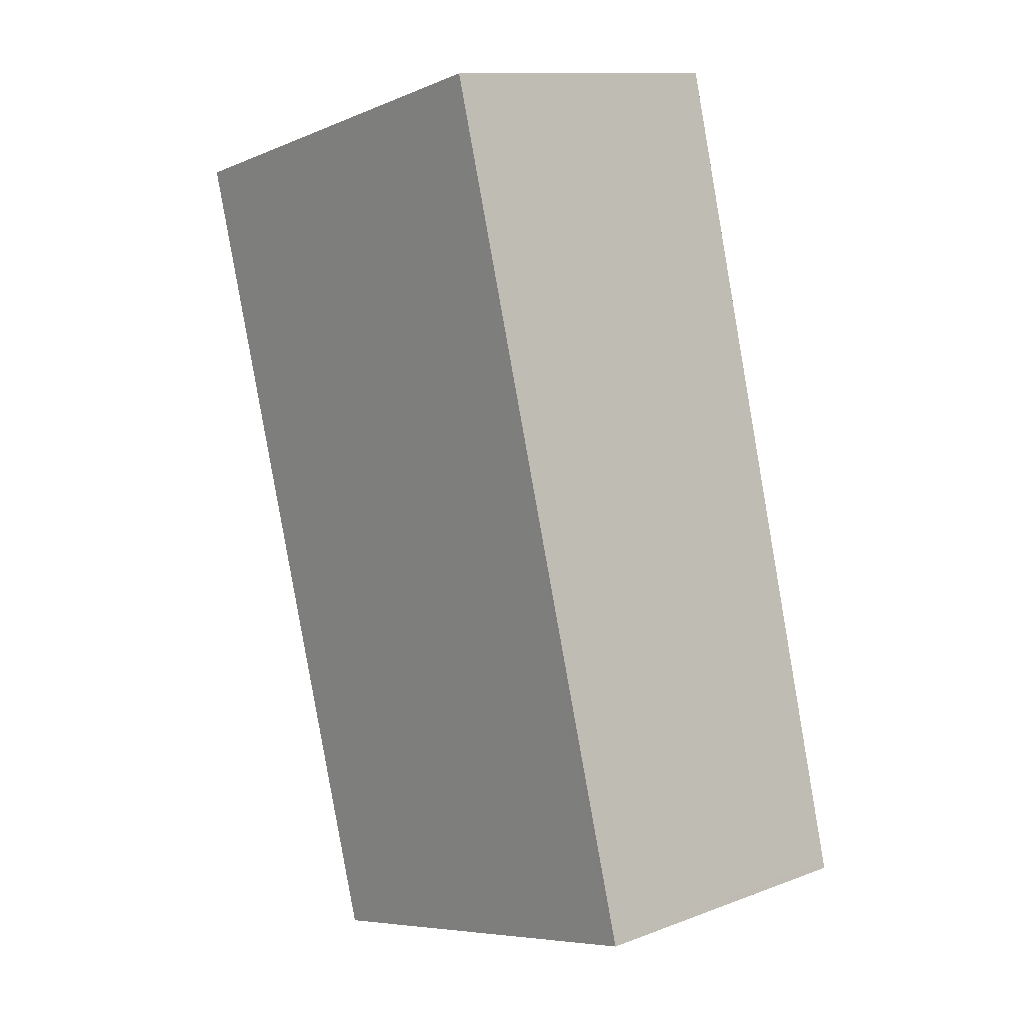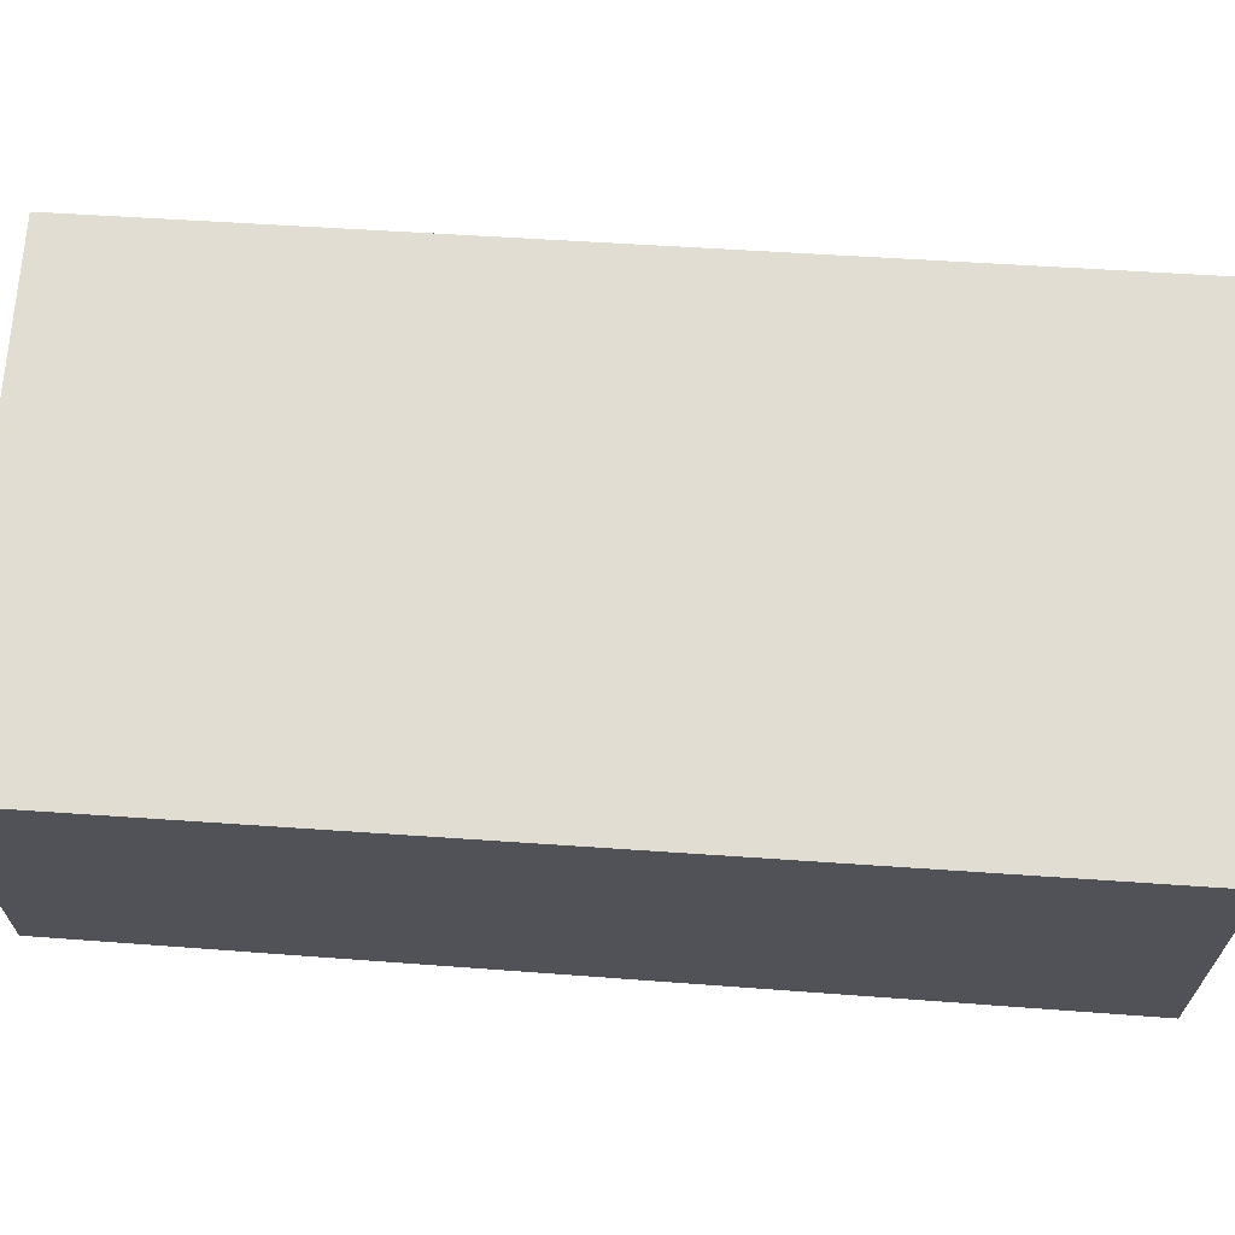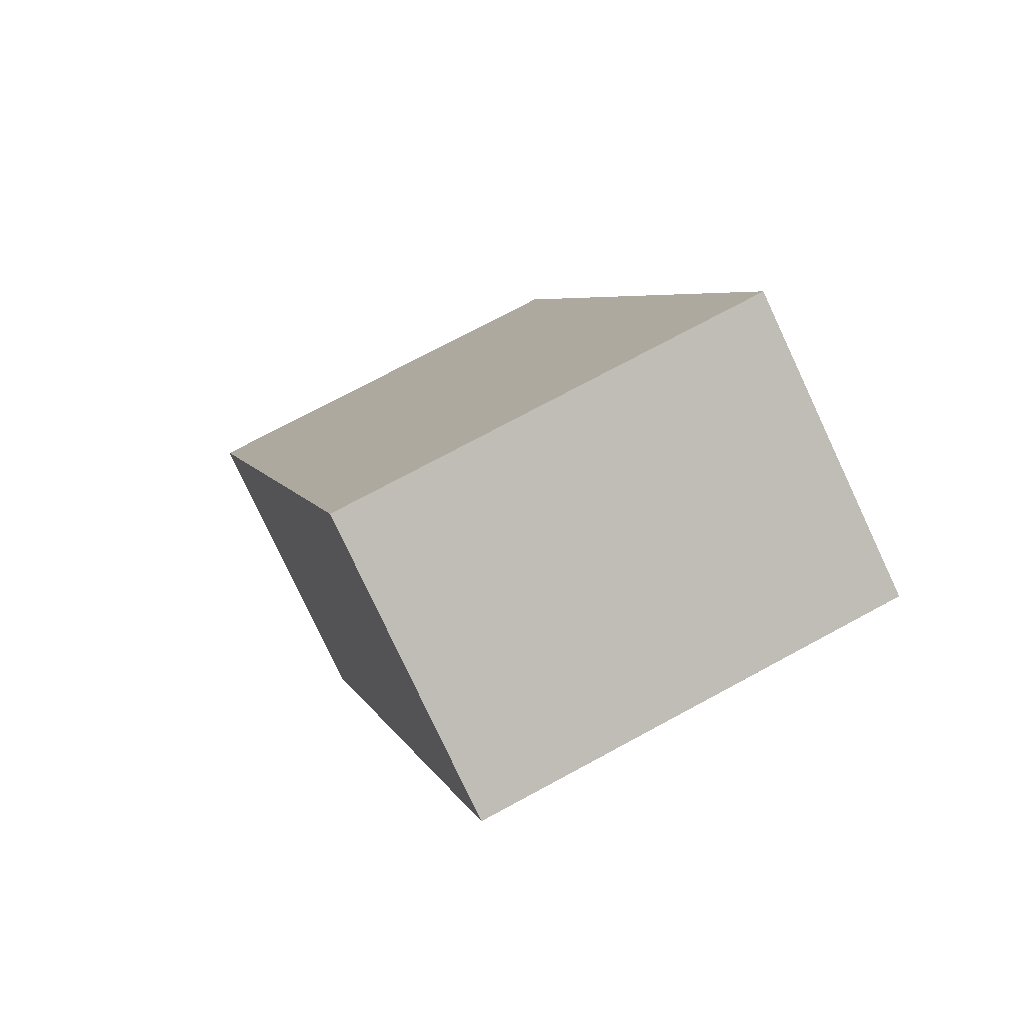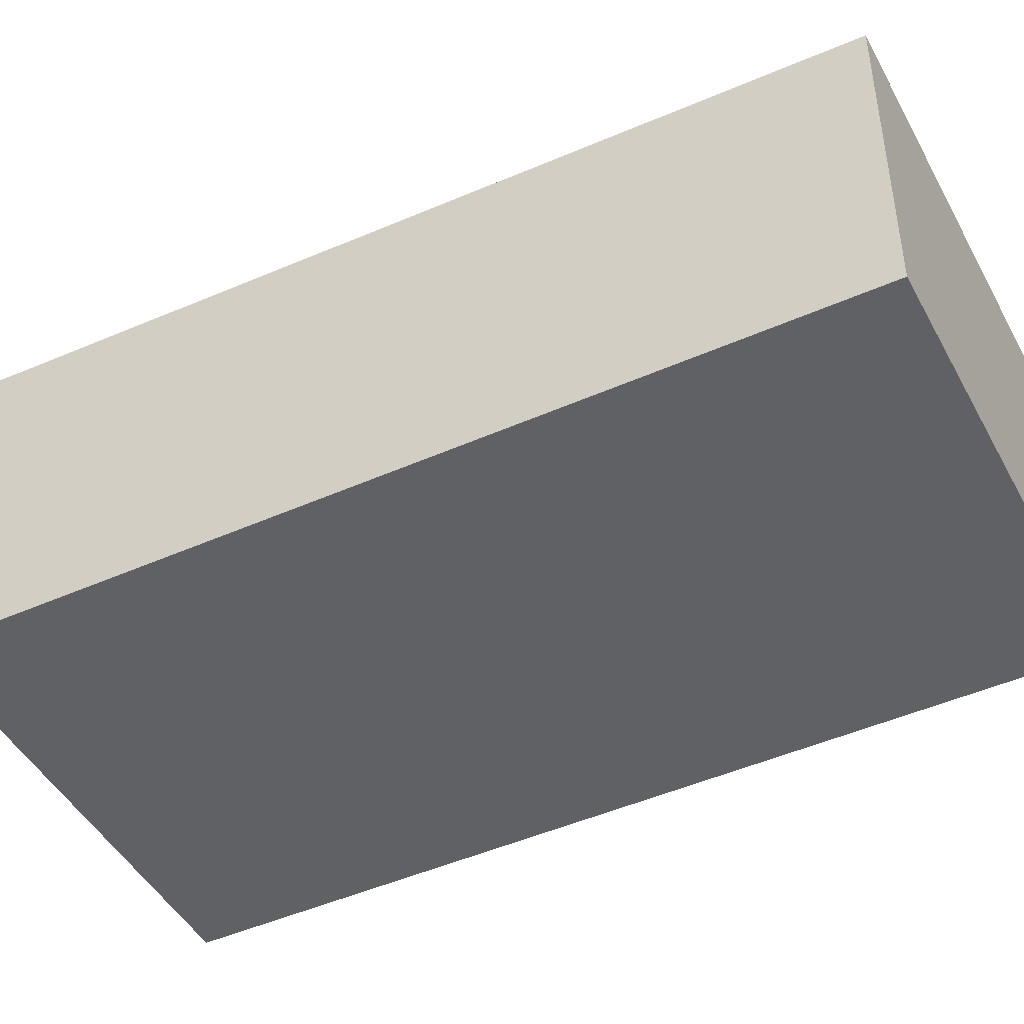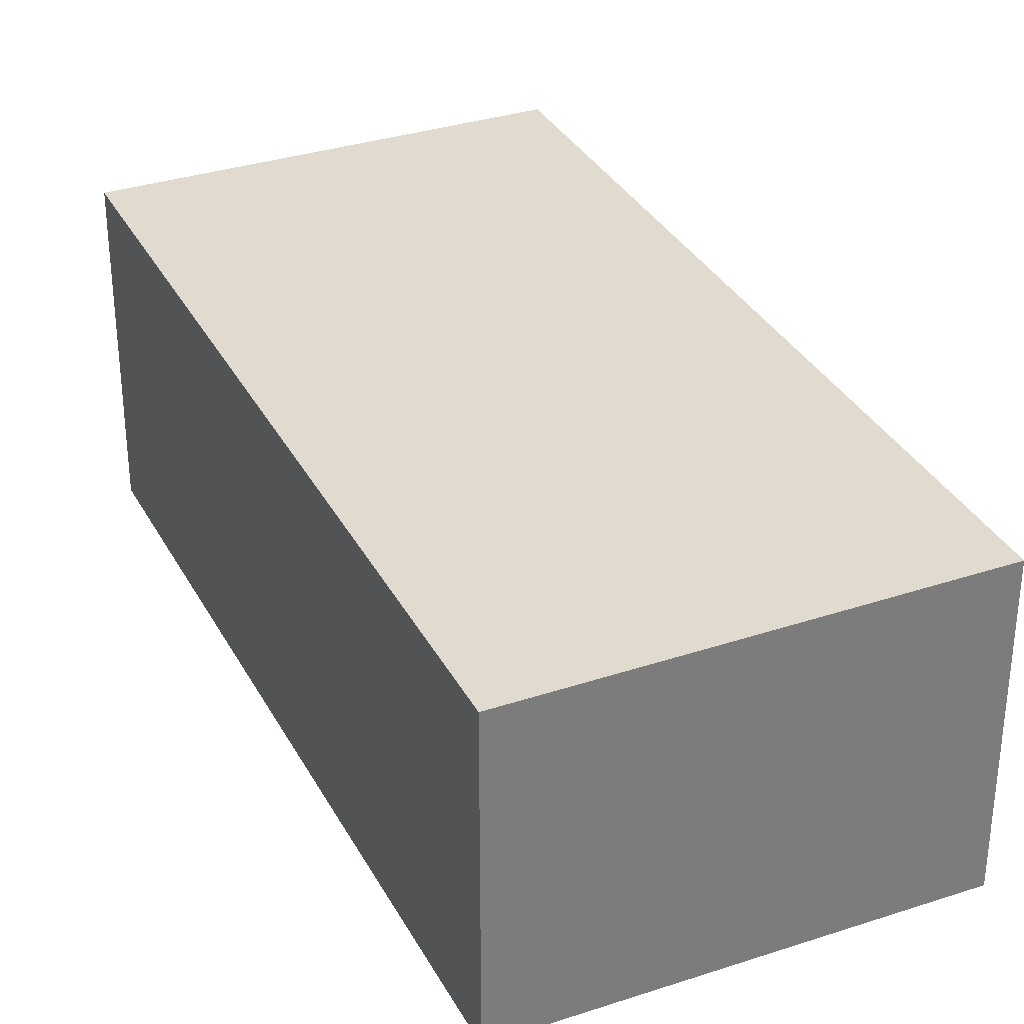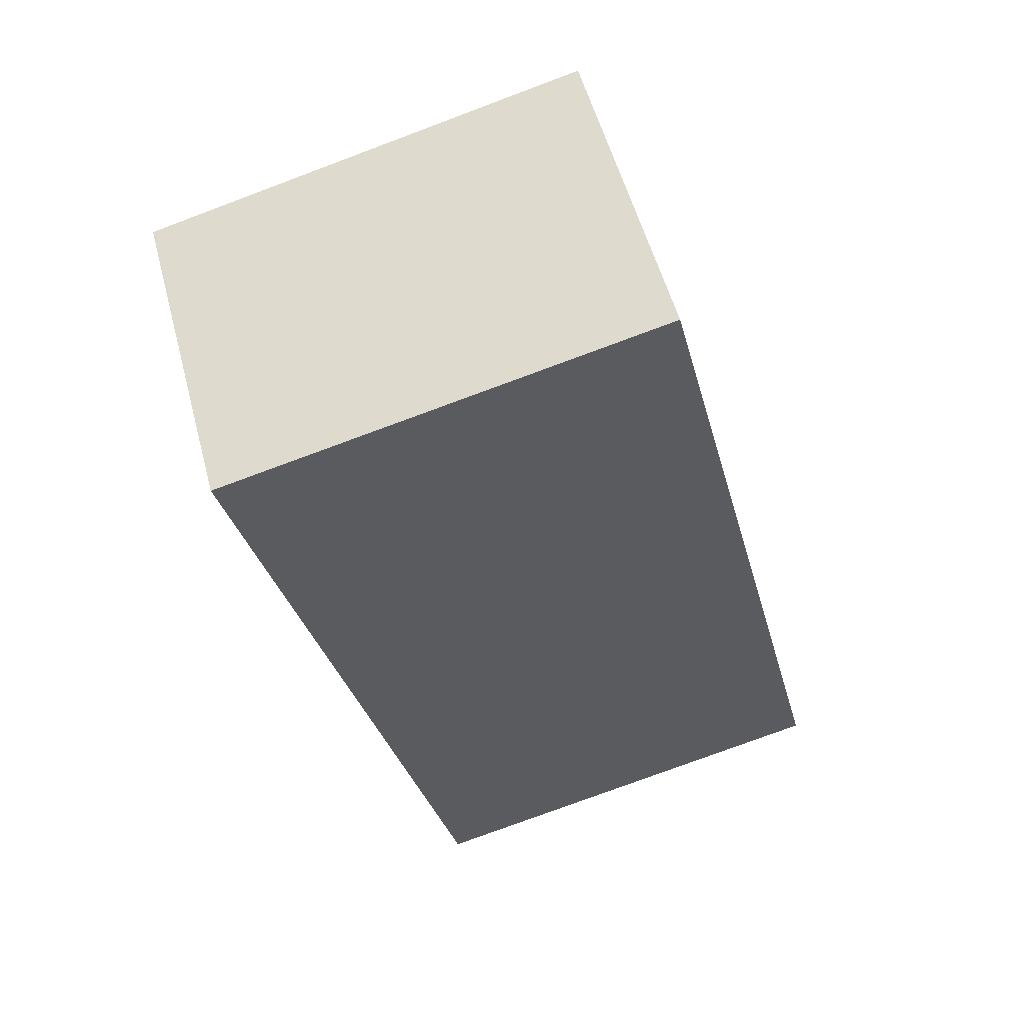
<metadata>
{"format":"obj","ext":"obj","renderer":"f3d","projection":"perspective","resolution":1024,"background":"white","views":[{"elev":11.9,"azim":48.6,"up":"+Y"},{"elev":68.5,"azim":108.4,"up":"+Z"},{"elev":-79.6,"azim":25.1,"up":"+Y"},{"elev":-46.2,"azim":-48.7,"up":"+Z"},{"elev":32.3,"azim":-10.1,"up":"+Z"},{"elev":54.3,"azim":-14.8,"up":"+Y"}]}
</metadata>
<code>
v -1972 -2664 2.138
v -1975 -2665 2.113
v -1977 -2659 2.228
v -1974 -2659 2.253
v -1974 -2659 2.251
v -1977 -2660 2.225
v -1974 -2659 2.25
v -1972 -2664 2.138
v -1974 -2659 2.253
v -1977 -2660 2.226
v -1975 -2665 2.113
v -1977 -2659 2.228
v -1975 -2665 2.114
v -1972 -2664 2.139
v -1975 -2665 2.114
v -1972 -2664 2.139
v -1972 -2664 2.138
v -1972 -2664 2.138
v -1972 -2664 4.441e-16
v -1972 -2664 0
v -1975 -2665 2.114
v -1975 -2665 2.113
v -1975 -2665 0
v -1975 -2665 0
v -1977 -2659 2.228
v -1977 -2659 2.228
v -1977 -2659 0
v -1977 -2659 0
v -1974 -2659 2.251
v -1974 -2659 2.253
v -1974 -2659 4.441e-16
v -1974 -2659 0
v -1972 -2664 2.139
v -1974 -2659 2.251
v -1974 -2659 0
v -1972 -2664 0
v -1977 -2659 2.228
v -1977 -2660 2.225
v -1977 -2660 0
v -1977 -2659 0
v -1975 -2665 2.113
v -1972 -2664 2.138
v -1972 -2664 0
v -1975 -2665 -4.441e-16
v -1974 -2659 2.253
v -1974 -2659 2.253
v -1974 -2659 4.441e-16
v -1974 -2659 4.441e-16
v -1975 -2665 2.113
v -1975 -2665 2.113
v -1975 -2665 -4.441e-16
v -1975 -2665 0
v -1974 -2659 2.253
v -1977 -2659 2.228
v -1977 -2659 0
v -1974 -2659 4.441e-16
v -1977 -2660 2.225
v -1975 -2665 2.114
v -1975 -2665 0
v -1977 -2660 0
v -1972 -2664 2.138
v -1972 -2664 2.139
v -1972 -2664 0
v -1972 -2664 4.441e-16
v -1972 -2664 0
v -1975 -2665 0
v -1977 -2659 0
v -1974 -2659 0
f 10 6 3 12
f 13 11 2 15
f 16 1 8 14
f 9 4 5 7
f 14 8 11 13
f 12 9 7 10
f 13 10 7 14
f 15 6 10 13
f 14 7 5 16
f 18 19 20 17
f 22 23 24 21
f 26 27 28 25
f 30 31 32 29
f 34 35 36 33
f 38 39 40 37
f 42 43 44 41
f 46 47 48 45
f 50 51 52 49
f 54 55 56 53
f 58 59 60 57
f 62 63 64 61
f 66 67 68 65

</code>
